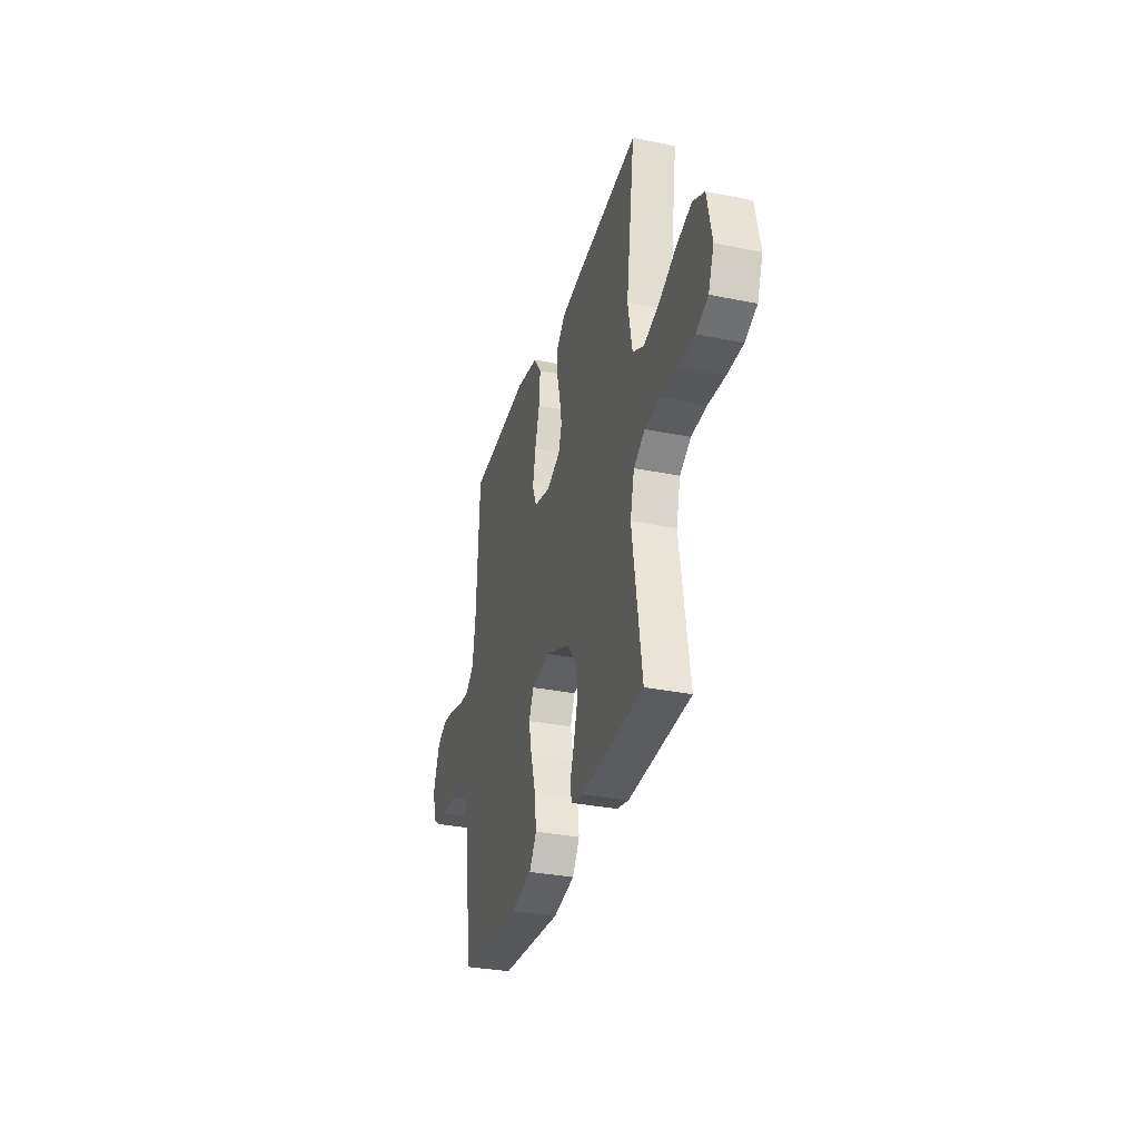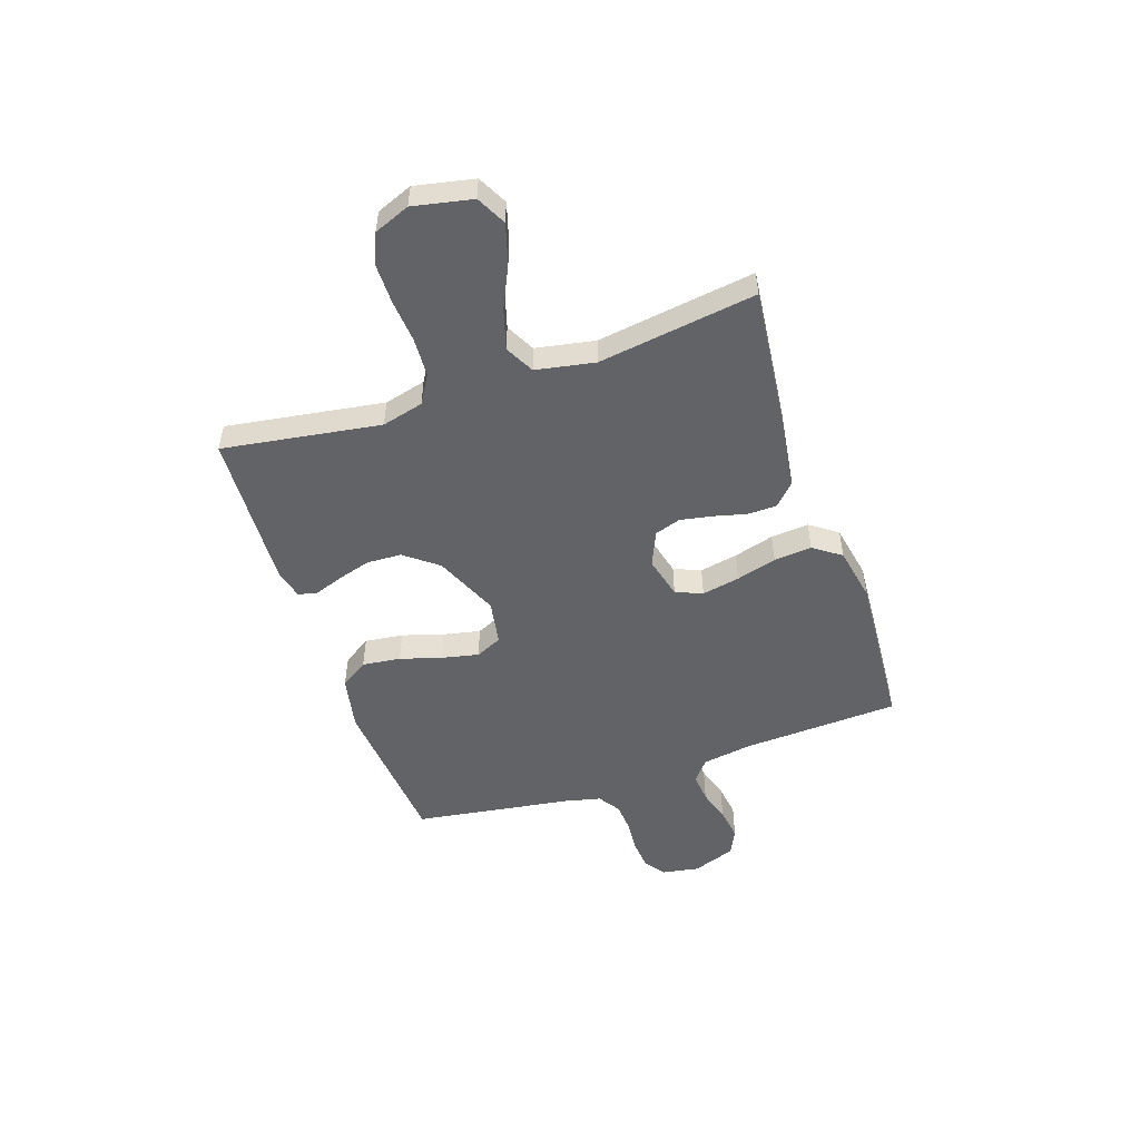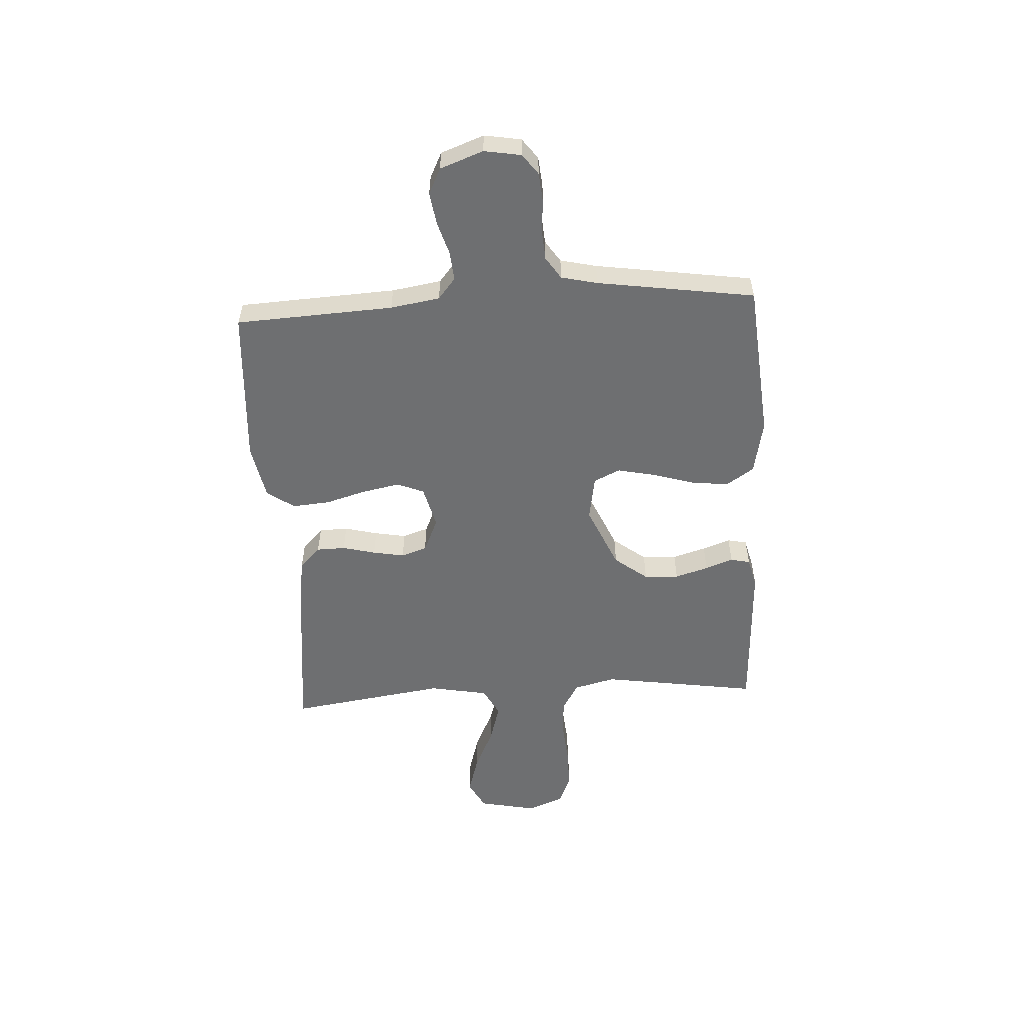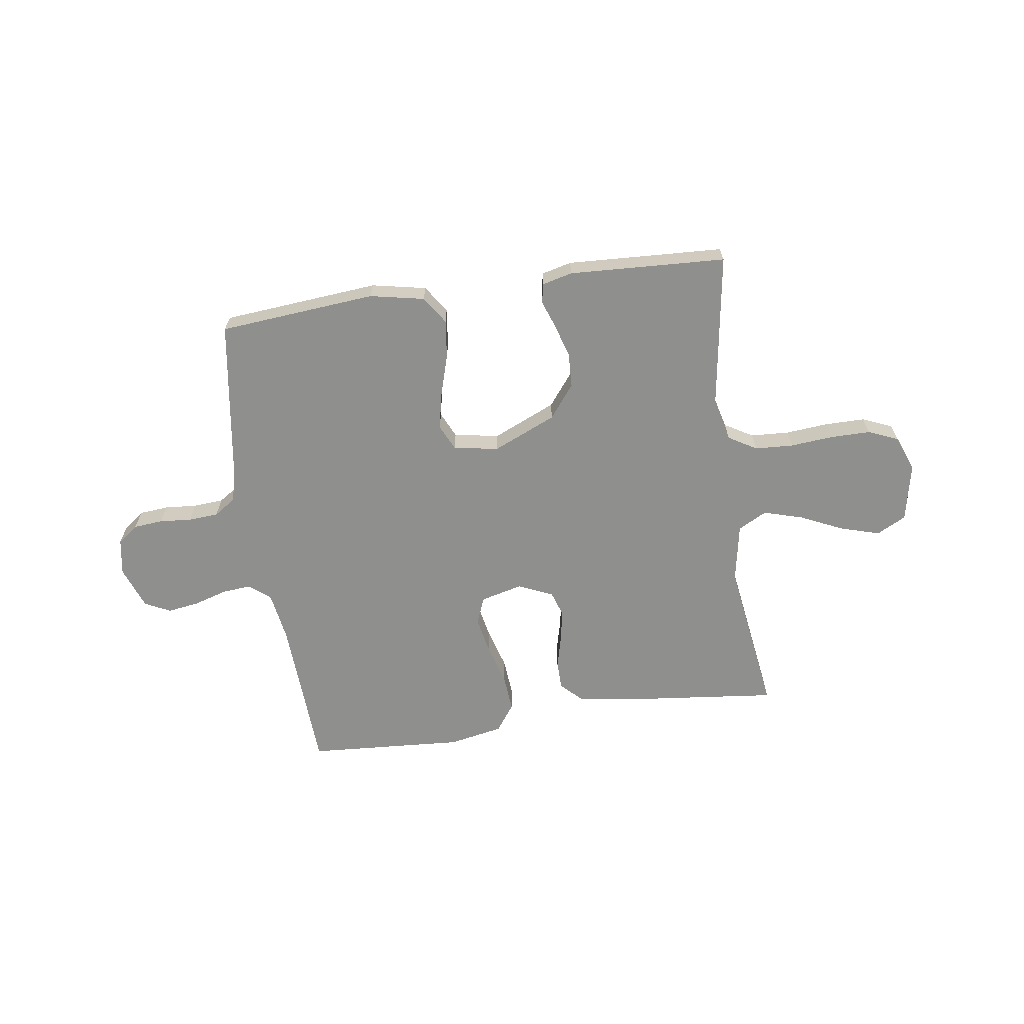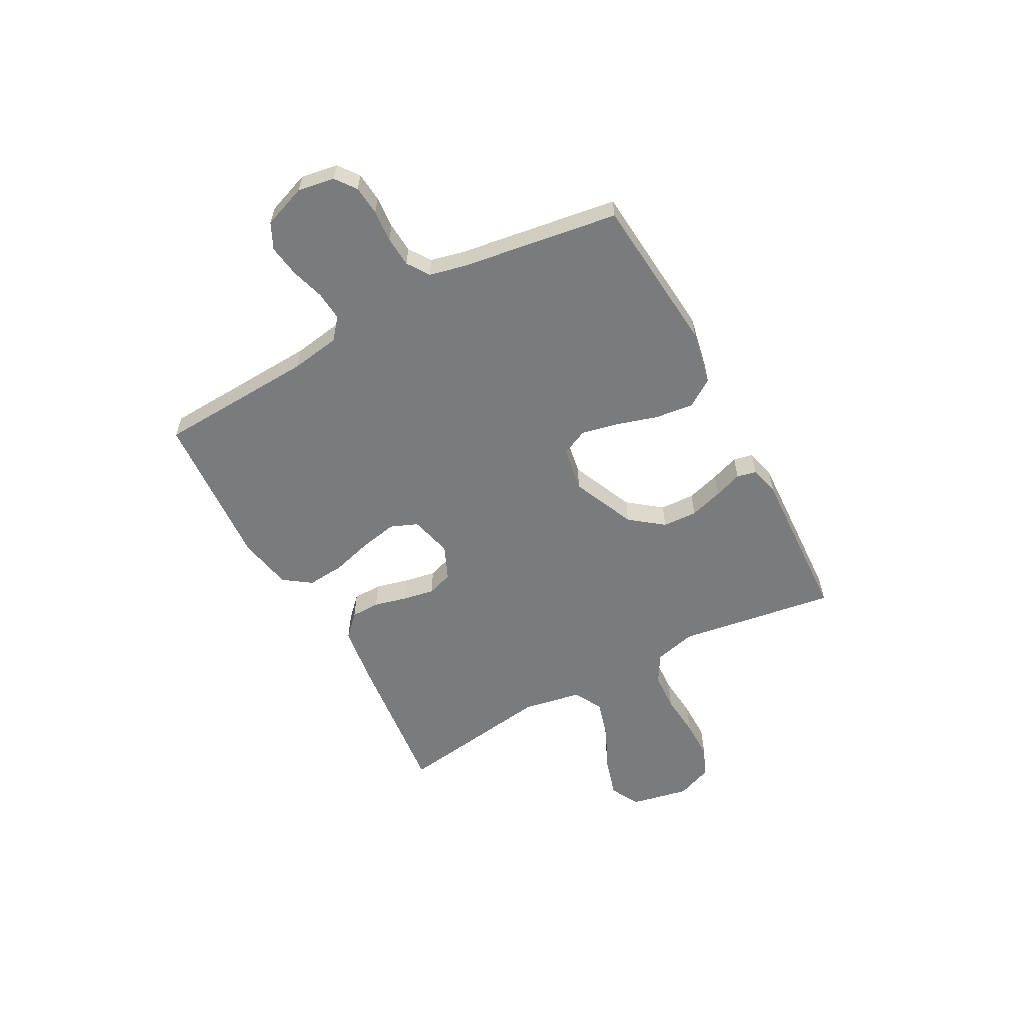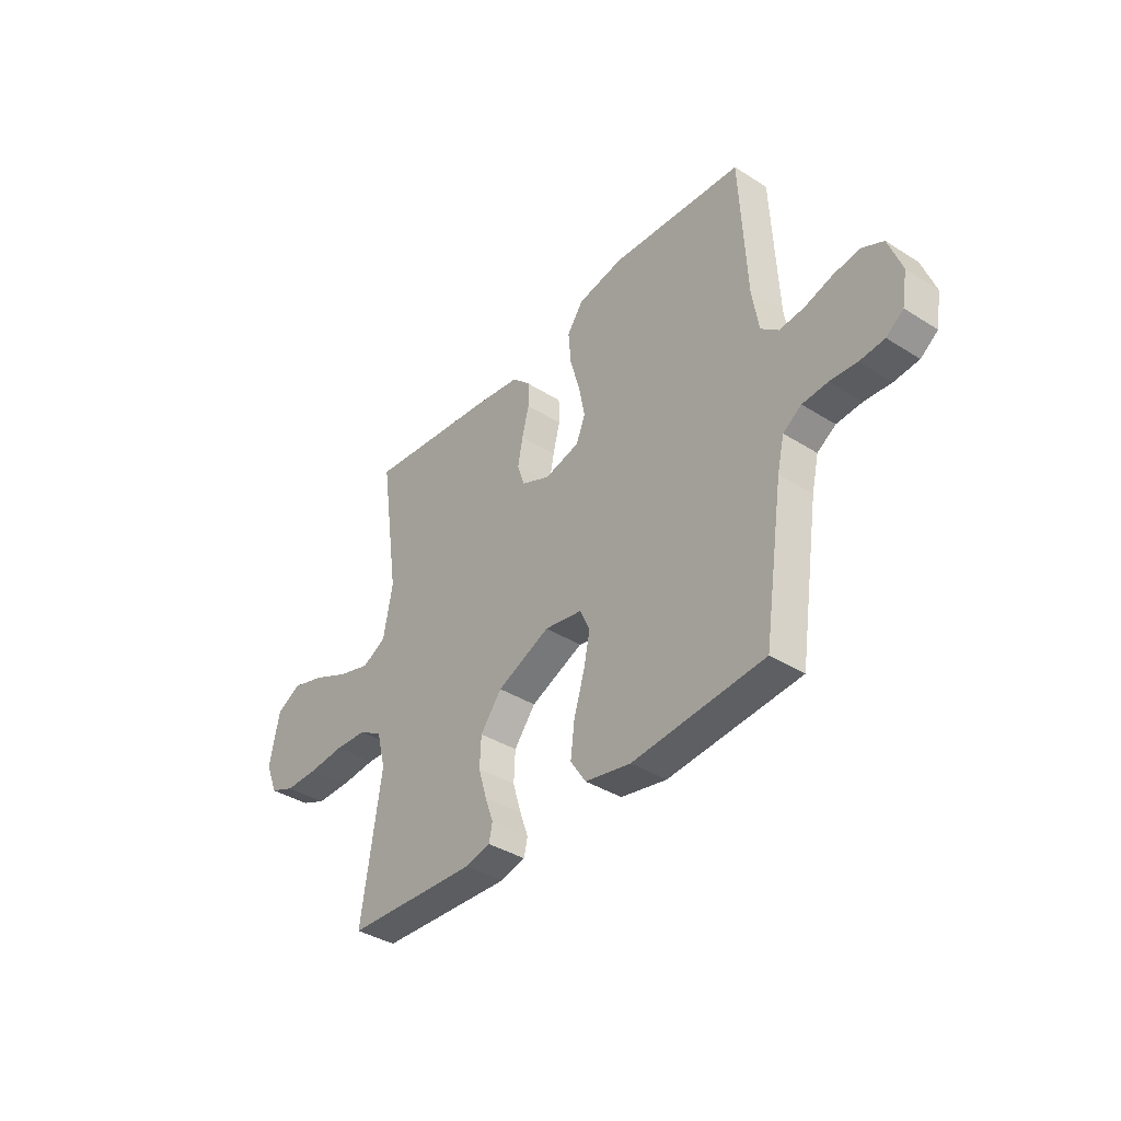
<metadata>
{"format":"obj","ext":"obj","renderer":"f3d","projection":"perspective","resolution":1024,"background":"white","views":[{"elev":-32.5,"azim":-105.8,"up":"+Z"},{"elev":-51.0,"azim":-71.3,"up":"+Y"},{"elev":-54.6,"azim":93.4,"up":"+Y"},{"elev":-65.2,"azim":-171.7,"up":"+Y"},{"elev":-58.3,"azim":118.5,"up":"+Y"},{"elev":-38.2,"azim":51.3,"up":"+Z"}]}
</metadata>
<code>
v 0.5 0.07 -0.5
v 0.2 0.07 -0.526
v 0.096 0.07 -0.505
v 0.061 0.07 -0.452
v 0.07 0.07 -0.379
v 0.094 0.07 -0.3
v 0.109 0.07 -0.23
v 0.086 0.07 -0.18
v 0 0.07 -0.165
v -0.121 0.07 -0.218
v -0.17 0.07 -0.281
v -0.173 0.07 -0.347
v -0.154 0.07 -0.411
v -0.135 0.07 -0.464
v -0.143 0.07 -0.501
v -0.2 0.07 -0.515
v -0.5 0.07 -0.5
v -0.454 0.07 -0.2
v -0.474 0.07 -0.121
v -0.528 0.07 -0.089
v -0.602 0.07 -0.085
v -0.684 0.07 -0.092
v -0.76 0.07 -0.092
v -0.817 0.07 -0.068
v -0.844 0.07 0
v -0.821 0.07 0.112
v -0.765 0.07 0.141
v -0.69 0.07 0.119
v -0.608 0.07 0.081
v -0.533 0.07 0.059
v -0.478 0.07 0.088
v -0.457 0.07 0.2
v -0.5 0.07 0.5
v -0.2 0.07 0.467
v -0.097 0.07 0.452
v -0.056 0.07 0.412
v -0.055 0.07 0.357
v -0.071 0.07 0.294
v -0.082 0.07 0.234
v -0.066 0.07 0.185
v 0 0.07 0.156
v 0.08 0.07 0.176
v 0.101 0.07 0.227
v 0.087 0.07 0.299
v 0.065 0.07 0.376
v 0.059 0.07 0.448
v 0.096 0.07 0.5
v 0.2 0.07 0.52
v 0.5 0.07 0.5
v 0.515 0.07 0.2
v 0.53 0.07 0.106
v 0.57 0.07 0.073
v 0.626 0.07 0.078
v 0.689 0.07 0.097
v 0.75 0.07 0.106
v 0.799 0.07 0.082
v 0.829 0.07 0
v 0.817 0.07 -0.07
v 0.778 0.07 -0.099
v 0.722 0.07 -0.104
v 0.661 0.07 -0.099
v 0.603 0.07 -0.103
v 0.561 0.07 -0.131
v 0.545 0.07 -0.2
v 0.5 0 -0.5
v 0.2 0 -0.526
v 0.096 0 -0.505
v 0.061 0 -0.452
v 0.07 0 -0.379
v 0.094 0 -0.3
v 0.109 0 -0.23
v 0.086 0 -0.18
v 0 0 -0.165
v -0.121 0 -0.218
v -0.17 0 -0.281
v -0.173 0 -0.347
v -0.154 0 -0.411
v -0.135 0 -0.464
v -0.143 0 -0.501
v -0.2 0 -0.515
v -0.5 0 -0.5
v -0.454 0 -0.2
v -0.474 0 -0.121
v -0.528 0 -0.089
v -0.602 0 -0.085
v -0.684 0 -0.092
v -0.76 0 -0.092
v -0.817 0 -0.068
v -0.844 0 0
v -0.821 0 0.112
v -0.765 0 0.141
v -0.69 0 0.119
v -0.608 0 0.081
v -0.533 0 0.059
v -0.478 0 0.088
v -0.457 0 0.2
v -0.5 0 0.5
v -0.2 0 0.467
v -0.097 0 0.452
v -0.056 0 0.412
v -0.055 0 0.357
v -0.071 0 0.294
v -0.082 0 0.234
v -0.066 0 0.185
v 0 0 0.156
v 0.08 0 0.176
v 0.101 0 0.227
v 0.087 0 0.299
v 0.065 0 0.376
v 0.059 0 0.448
v 0.096 0 0.5
v 0.2 0 0.52
v 0.5 0 0.5
v 0.515 0 0.2
v 0.53 0 0.106
v 0.57 0 0.073
v 0.626 0 0.078
v 0.689 0 0.097
v 0.75 0 0.106
v 0.799 0 0.082
v 0.829 0 0
v 0.817 0 -0.07
v 0.778 0 -0.099
v 0.722 0 -0.104
v 0.661 0 -0.099
v 0.603 0 -0.103
v 0.561 0 -0.131
v 0.545 0 -0.2
f 59 60 61
f 58 59 61
f 57 58 61
f 56 57 61
f 55 56 61
f 54 55 61
f 53 54 61
f 52 53 61 62
f 51 52 62 63
f 48 49 50
f 47 48 50
f 46 47 50
f 45 46 50
f 44 45 50
f 51 63 64
f 50 51 64
f 44 50 64
f 43 44 64
f 36 37 38
f 35 36 38
f 34 35 38
f 33 34 38
f 32 33 38
f 31 32 38 39
f 30 31 39 40
f 27 28 29
f 26 27 29
f 25 26 29
f 24 25 29
f 23 24 29
f 22 23 29
f 21 22 29
f 20 21 29 30
f 30 40 41
f 20 30 41
f 19 20 41
f 16 17 18
f 15 16 18
f 14 15 18
f 13 14 18
f 12 13 18 19
f 4 5 6
f 3 4 6
f 2 3 6
f 1 2 6
f 64 1 6
f 64 6 7
f 64 7 8
f 43 64 8
f 42 43 8
f 41 42 8 9
f 19 41 9 10
f 11 12 19
f 10 11 19
f 125 124 123
f 125 123 122
f 125 122 121
f 125 121 120
f 125 120 119
f 125 119 118
f 125 118 117
f 126 125 117 116
f 127 126 116 115
f 114 113 112
f 114 112 111
f 114 111 110
f 114 110 109
f 114 109 108
f 128 127 115
f 128 115 114
f 128 114 108
f 128 108 107
f 102 101 100
f 102 100 99
f 102 99 98
f 102 98 97
f 102 97 96
f 103 102 96 95
f 104 103 95 94
f 93 92 91
f 93 91 90
f 93 90 89
f 93 89 88
f 93 88 87
f 93 87 86
f 93 86 85
f 94 93 85 84
f 105 104 94
f 105 94 84
f 105 84 83
f 82 81 80
f 82 80 79
f 82 79 78
f 82 78 77
f 83 82 77 76
f 70 69 68
f 70 68 67
f 70 67 66
f 70 66 65
f 70 65 128
f 71 70 128
f 72 71 128
f 72 128 107
f 72 107 106
f 73 72 106 105
f 74 73 105 83
f 83 76 75
f 83 75 74
f 1 65 66 2
f 2 66 67 3
f 3 67 68 4
f 4 68 69 5
f 5 69 70 6
f 6 70 71 7
f 7 71 72 8
f 8 72 73 9
f 9 73 74 10
f 10 74 75 11
f 11 75 76 12
f 12 76 77 13
f 13 77 78 14
f 14 78 79 15
f 15 79 80 16
f 16 80 81 17
f 17 81 82 18
f 18 82 83 19
f 19 83 84 20
f 20 84 85 21
f 21 85 86 22
f 22 86 87 23
f 23 87 88 24
f 24 88 89 25
f 25 89 90 26
f 26 90 91 27
f 27 91 92 28
f 28 92 93 29
f 29 93 94 30
f 30 94 95 31
f 31 95 96 32
f 32 96 97 33
f 33 97 98 34
f 34 98 99 35
f 35 99 100 36
f 36 100 101 37
f 37 101 102 38
f 38 102 103 39
f 39 103 104 40
f 40 104 105 41
f 41 105 106 42
f 42 106 107 43
f 43 107 108 44
f 44 108 109 45
f 45 109 110 46
f 46 110 111 47
f 47 111 112 48
f 48 112 113 49
f 49 113 114 50
f 50 114 115 51
f 51 115 116 52
f 52 116 117 53
f 53 117 118 54
f 54 118 119 55
f 55 119 120 56
f 56 120 121 57
f 57 121 122 58
f 58 122 123 59
f 59 123 124 60
f 60 124 125 61
f 61 125 126 62
f 62 126 127 63
f 63 127 128 64
f 64 128 65 1

</code>
